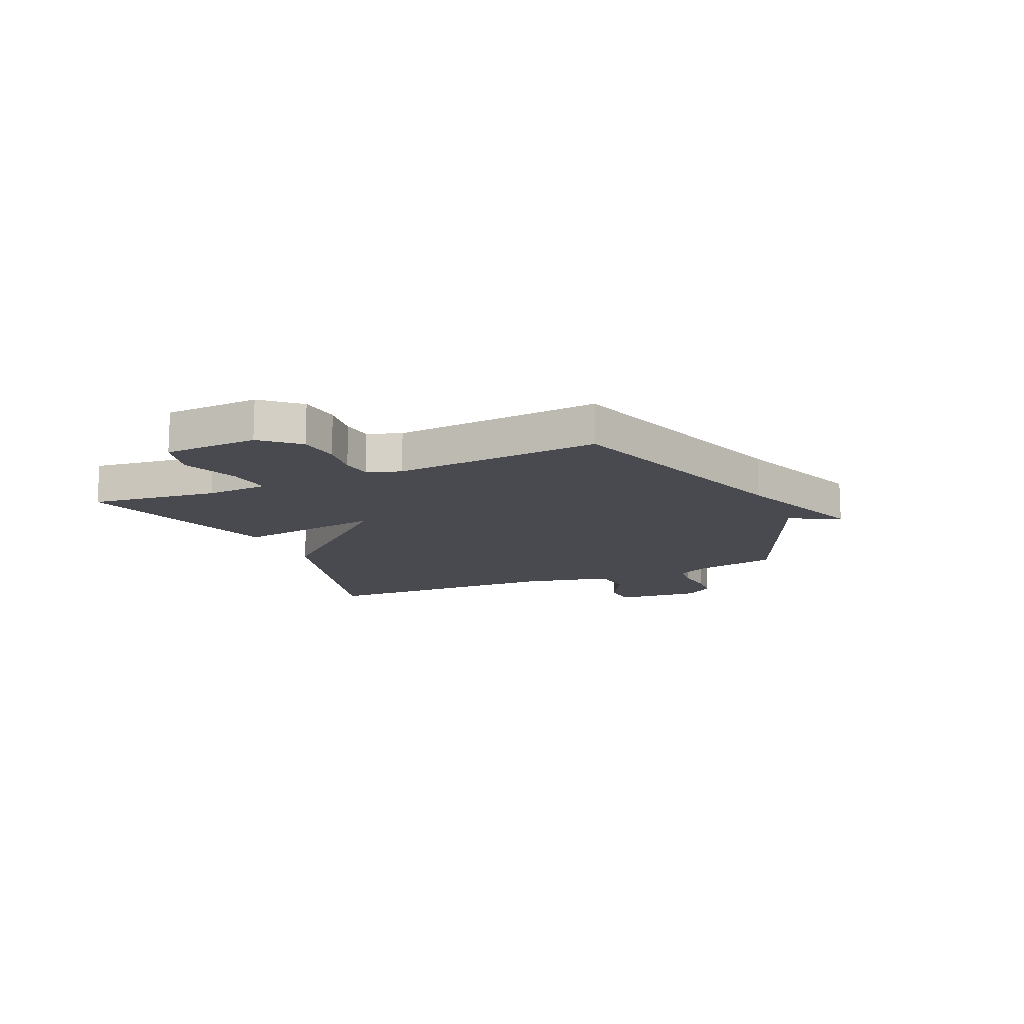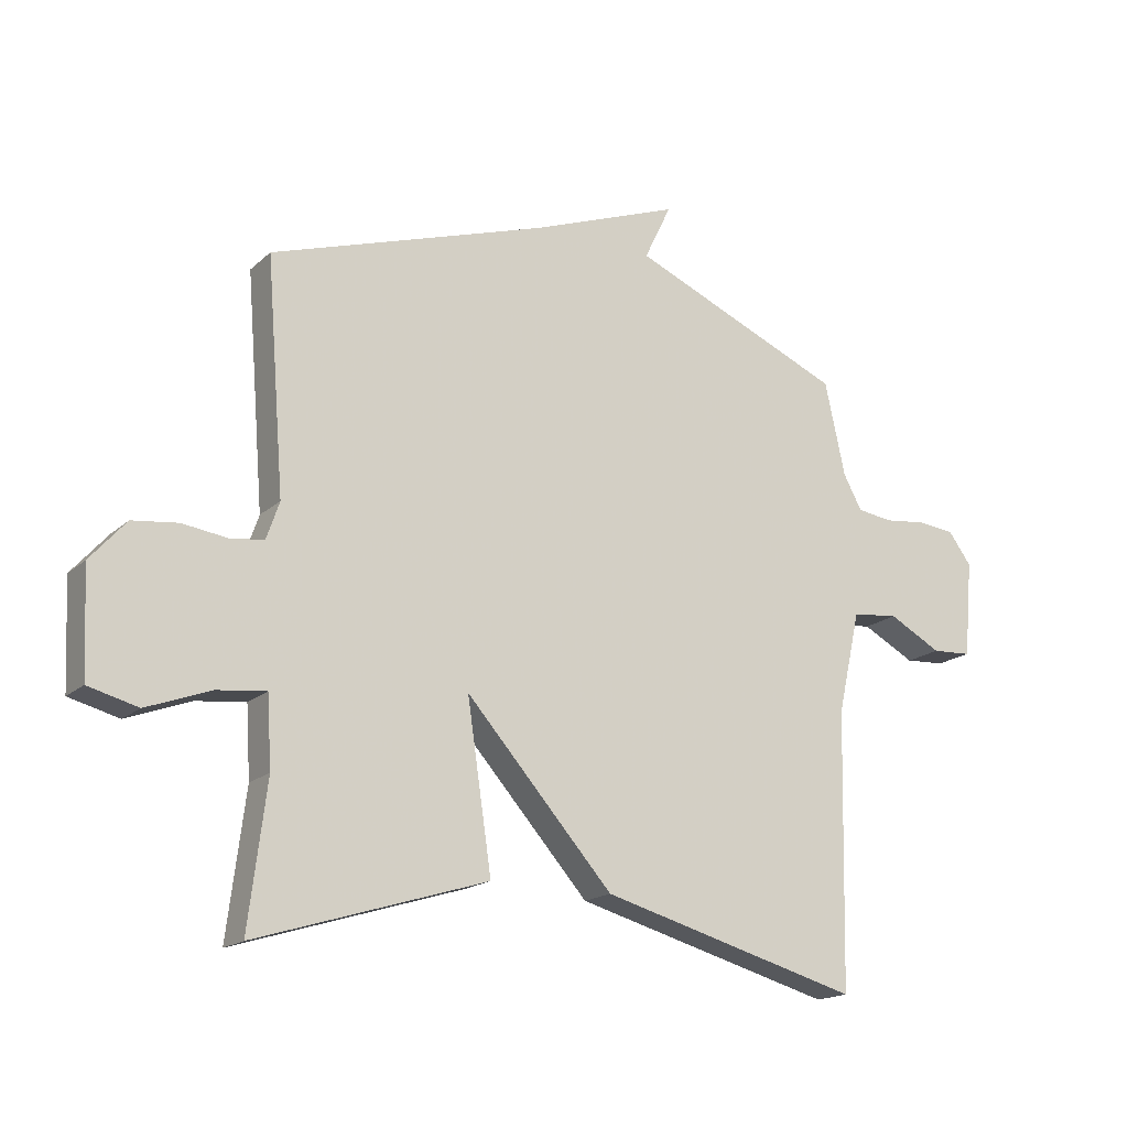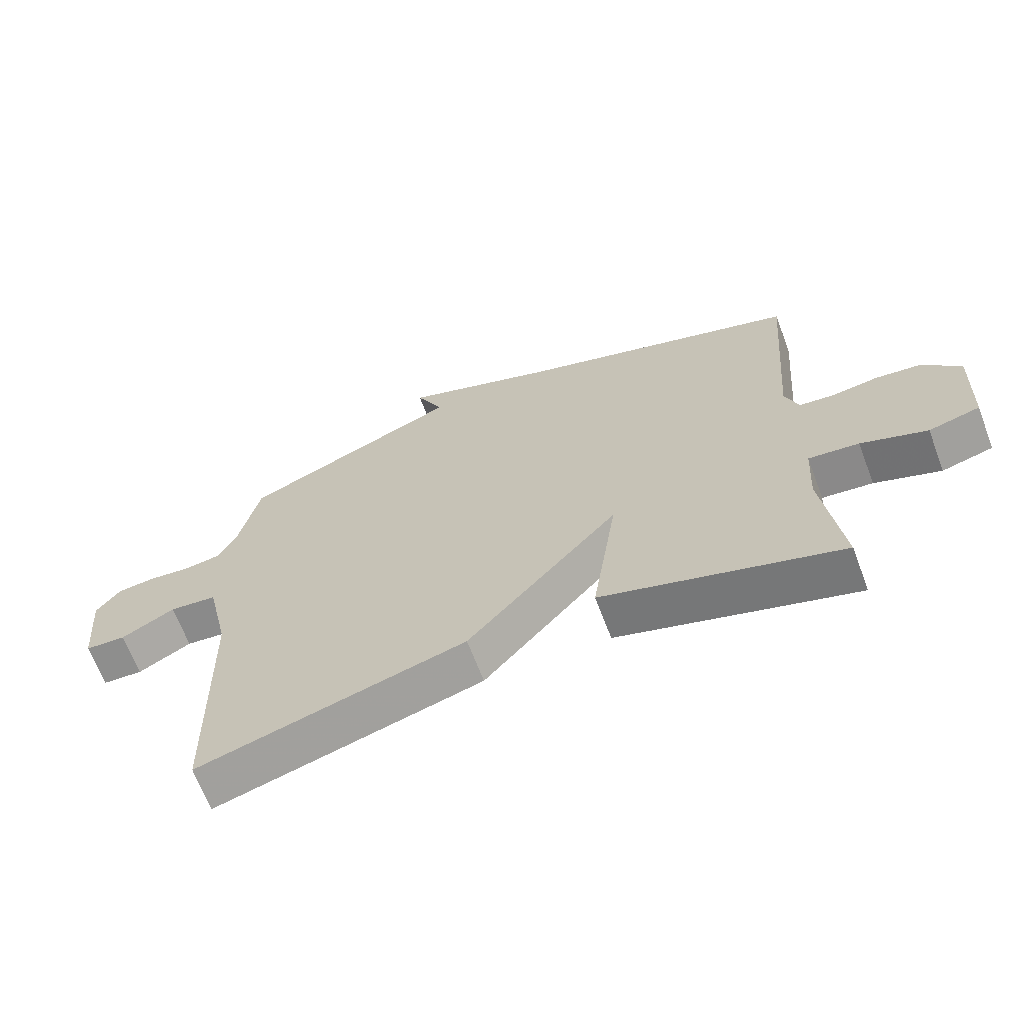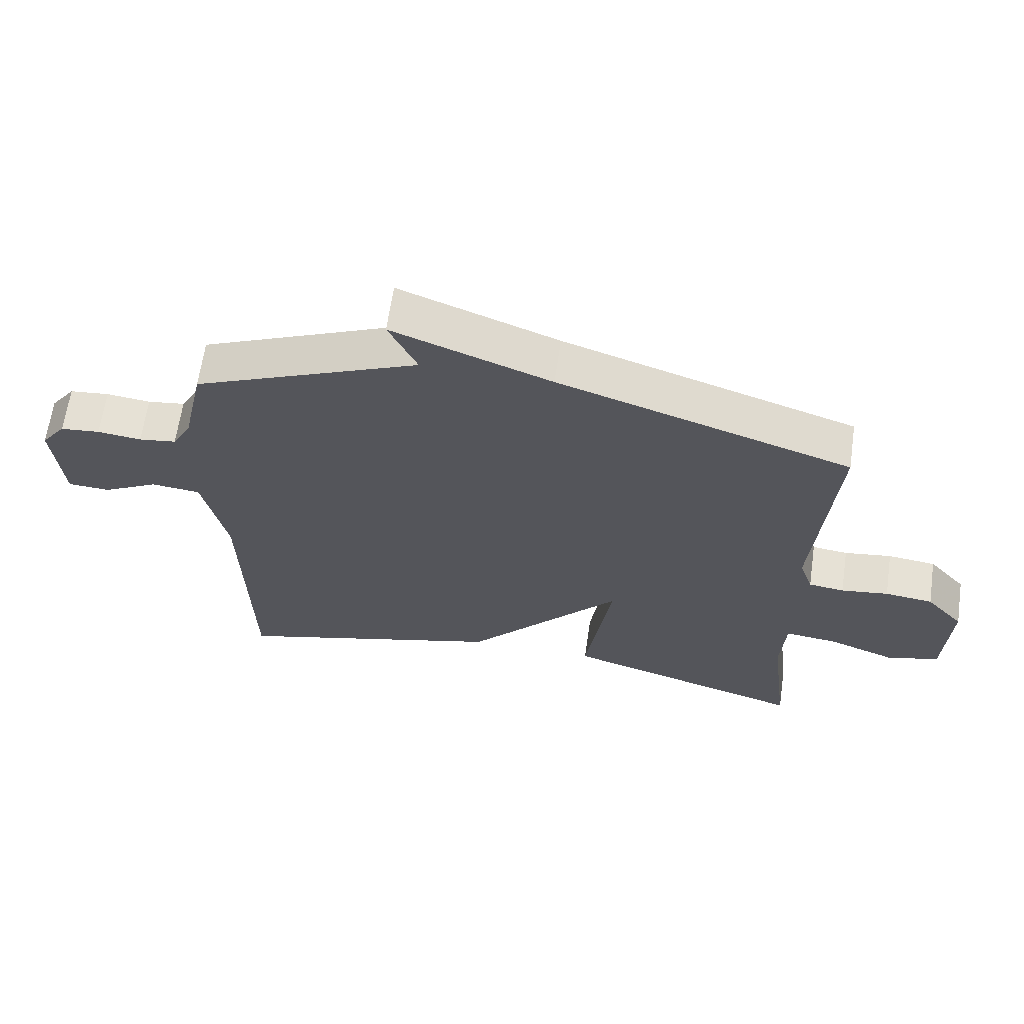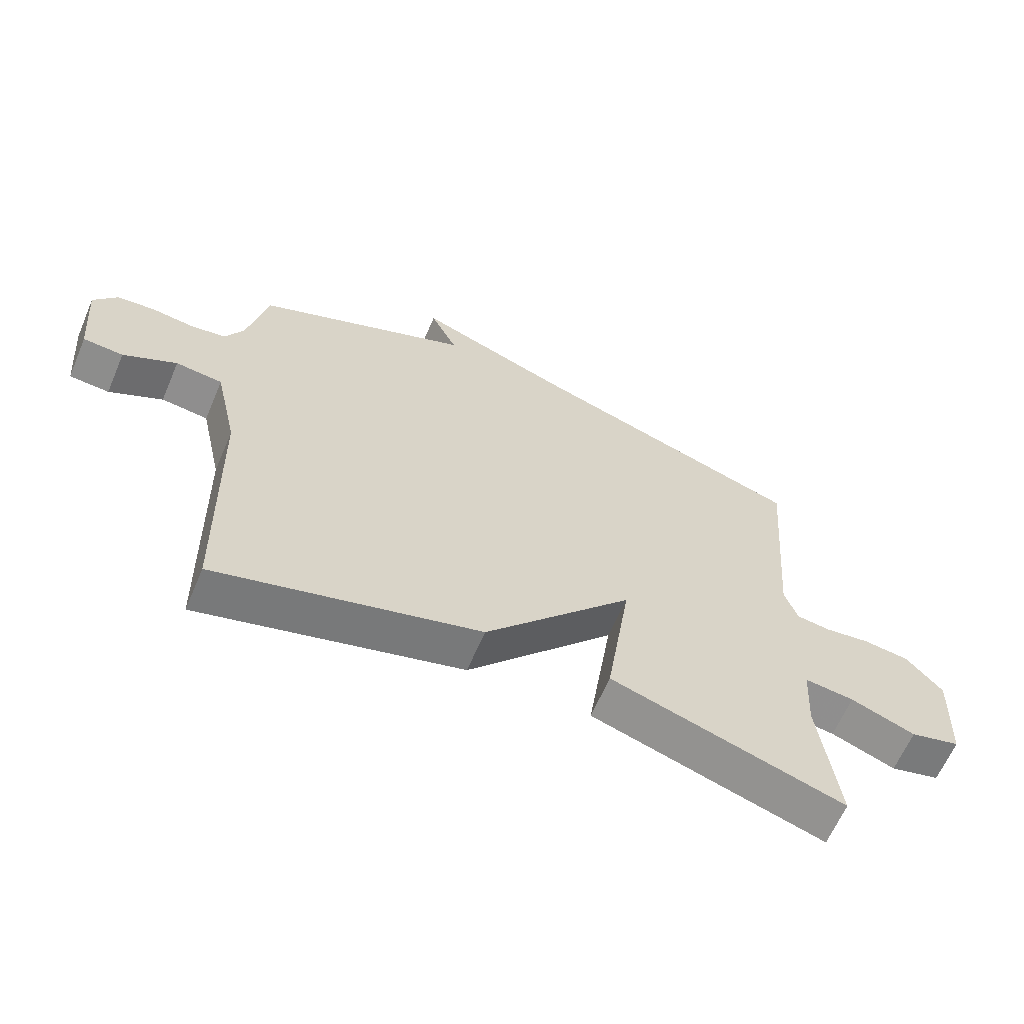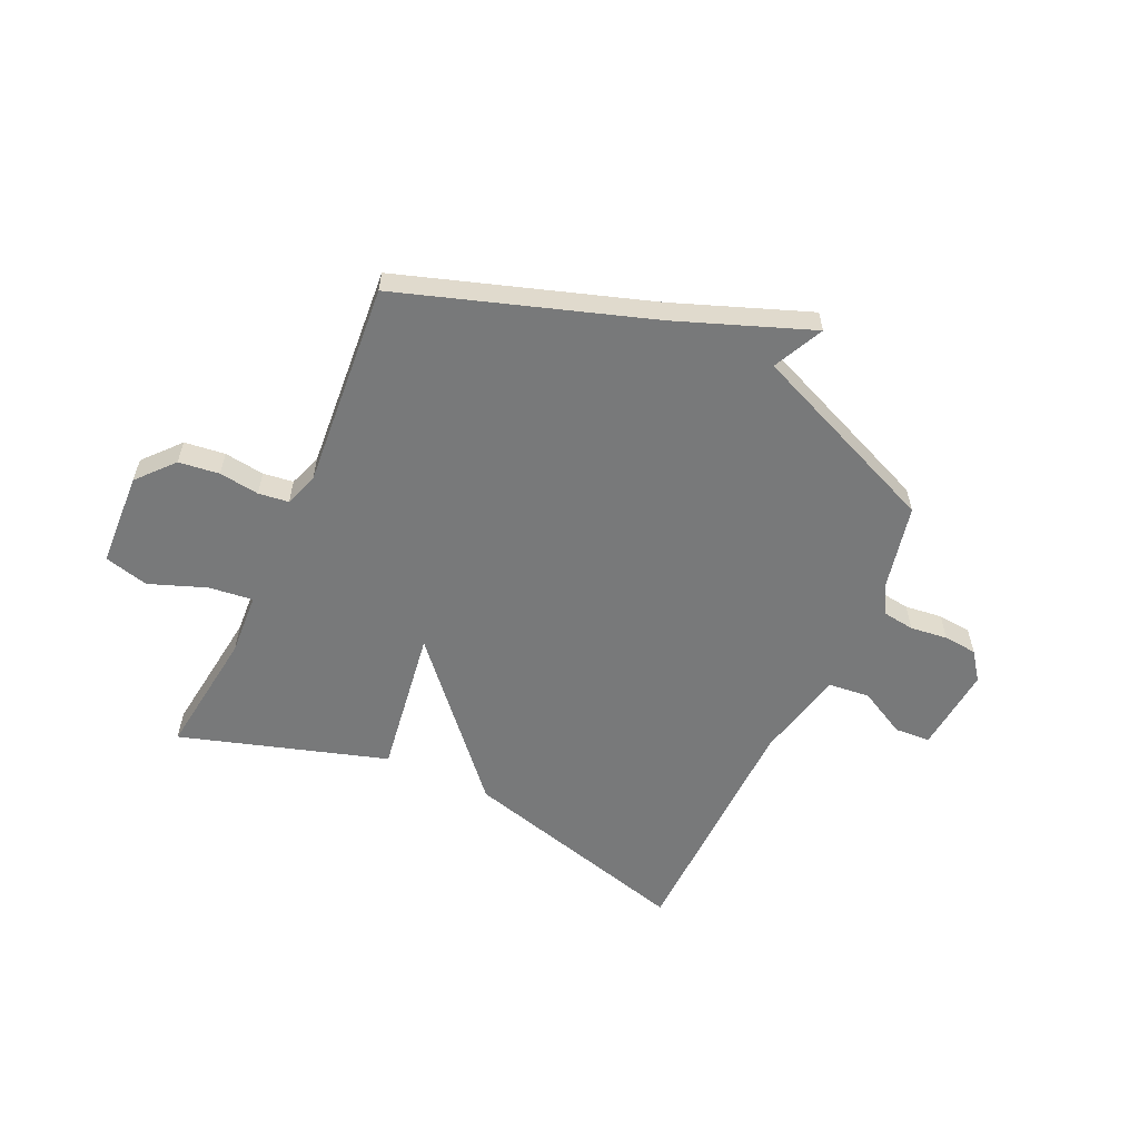
<metadata>
{"format":"obj","ext":"obj","renderer":"f3d","projection":"perspective","resolution":1024,"background":"white","views":[{"elev":-13.6,"azim":-66.2,"up":"+Y"},{"elev":-17.5,"azim":-31.1,"up":"+Z"},{"elev":-66.5,"azim":-159.3,"up":"+Z"},{"elev":64.3,"azim":-171.8,"up":"+Z"},{"elev":-63.5,"azim":156.9,"up":"+Z"},{"elev":-57.7,"azim":-24.7,"up":"+Y"}]}
</metadata>
<code>
v 0.5 0.07 0.5
v 0.533 0.07 0.348
v 0.563 0.07 0.292
v 0.621 0.07 0.284
v 0.689 0.07 0.292
v 0.75 0.07 0.286
v 0.788 0.07 0.235
v 0.774 0.07 0.078
v 0.709 0.07 0.074
v 0.623 0.07 0.12
v 0.547 0.07 0.112
v 0.51 0.07 -0.054
v 0.5 0.07 -0.5
v 0.076 0.07 -0.384
v -0.164 0.07 -0.114
v -0.124 0.07 -0.384
v -0.5 0.07 -0.5
v -0.471 0.07 -0.268
v -0.478 0.07 -0.154
v -0.558 0.07 -0.163
v -0.662 0.07 -0.202
v -0.743 0.07 -0.181
v -0.751 0.07 -0.009
v -0.693 0.07 0.057
v -0.619 0.07 0.066
v -0.546 0.07 0.056
v -0.491 0.07 0.063
v -0.47 0.07 0.124
v -0.5 0.07 0.5
v -0.049 0.07 0.648
v 0.195 0.07 0.74
v 0.151 0.07 0.648
v 0.5 0 0.5
v 0.533 0 0.348
v 0.563 0 0.292
v 0.621 0 0.284
v 0.689 0 0.292
v 0.75 0 0.286
v 0.788 0 0.235
v 0.774 0 0.078
v 0.709 0 0.074
v 0.623 0 0.12
v 0.547 0 0.112
v 0.51 0 -0.054
v 0.5 0 -0.5
v 0.076 0 -0.384
v -0.164 0 -0.114
v -0.124 0 -0.384
v -0.5 0 -0.5
v -0.471 0 -0.268
v -0.478 0 -0.154
v -0.558 0 -0.163
v -0.662 0 -0.202
v -0.743 0 -0.181
v -0.751 0 -0.009
v -0.693 0 0.057
v -0.619 0 0.066
v -0.546 0 0.056
v -0.491 0 0.063
v -0.47 0 0.124
v -0.5 0 0.5
v -0.049 0 0.648
v 0.195 0 0.74
v 0.151 0 0.648
f 30 31 32
f 32 1 2
f 30 32 2
f 29 30 2
f 28 29 2
f 27 28 2 3
f 24 25 26
f 23 24 26
f 22 23 26
f 21 22 26
f 20 21 26
f 19 20 26 27
f 27 3 4
f 19 27 4
f 18 19 4
f 15 16 17 18
f 12 13 14 15
f 11 12 15
f 8 9 10
f 7 8 10
f 6 7 10
f 5 6 10
f 4 5 10
f 4 10 11
f 15 18 4
f 4 11 15
f 64 63 62
f 34 33 64
f 34 64 62
f 34 62 61
f 34 61 60
f 35 34 60 59
f 58 57 56
f 58 56 55
f 58 55 54
f 58 54 53
f 58 53 52
f 59 58 52 51
f 36 35 59
f 36 59 51
f 36 51 50
f 50 49 48 47
f 47 46 45 44
f 47 44 43
f 42 41 40
f 42 40 39
f 42 39 38
f 42 38 37
f 42 37 36
f 43 42 36
f 36 50 47
f 47 43 36
f 1 33 34 2
f 2 34 35 3
f 3 35 36 4
f 4 36 37 5
f 5 37 38 6
f 6 38 39 7
f 7 39 40 8
f 8 40 41 9
f 9 41 42 10
f 10 42 43 11
f 11 43 44 12
f 12 44 45 13
f 13 45 46 14
f 14 46 47 15
f 15 47 48 16
f 16 48 49 17
f 17 49 50 18
f 18 50 51 19
f 19 51 52 20
f 20 52 53 21
f 21 53 54 22
f 22 54 55 23
f 23 55 56 24
f 24 56 57 25
f 25 57 58 26
f 26 58 59 27
f 27 59 60 28
f 28 60 61 29
f 29 61 62 30
f 30 62 63 31
f 31 63 64 32
f 32 64 33 1

</code>
